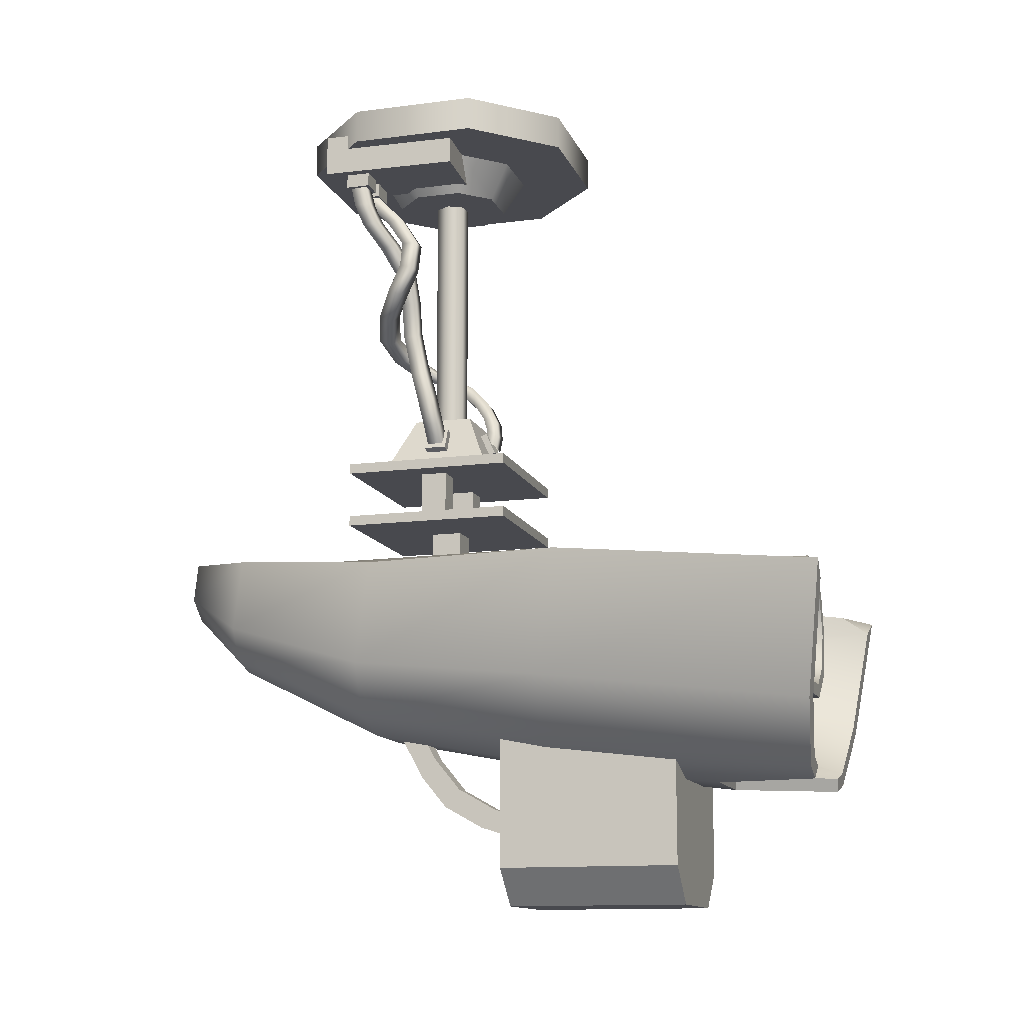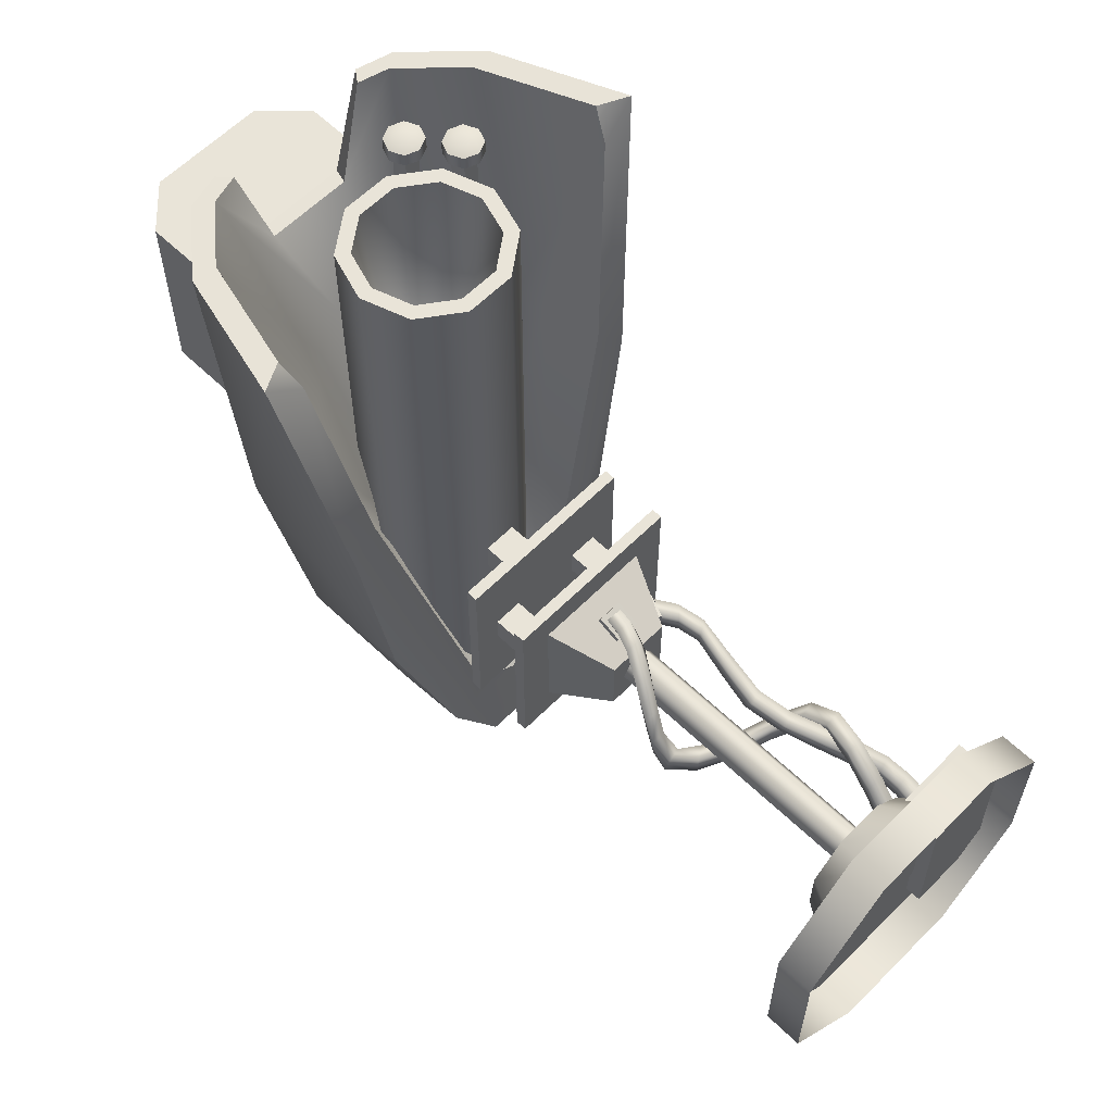
<metadata>
{"format":"obj","ext":"obj","renderer":"f3d","projection":"perspective","resolution":1024,"background":"white","views":[{"elev":-12.7,"azim":-73.3,"up":"+Y"},{"elev":60.4,"azim":134.4,"up":"+Z"}]}
</metadata>
<code>
o base
v -0.0502 0.1944 -0.05131
v -0.0502 0.2154 -0.05131
v -0.04844 0.2154 0.01928
v -0.04844 0.1944 0.01928
v -0.01062 0.1944 -0.05341
v -0.01062 0.2154 -0.05341
v -0.008865 0.2154 0.01718
v -0.008865 0.1944 0.01718
v -0.01887 0.2079 0.07213
v -0.05816 0.2079 0.03284
v -0.01887 0.2253 0.07213
v -0.05816 0.2253 0.03284
v 0.04498 0.2253 0.07213
v 0.08426 0.2253 0.03284
v 0.04498 0.2079 0.07213
v 0.08426 0.2079 0.03284
v -0.05816 0.2079 -0.03101
v -0.01887 0.2079 -0.0703
v -0.05816 0.2253 -0.03101
v -0.01887 0.2253 -0.0703
v 0.04498 0.2253 -0.0703
v 0.08426 0.2253 -0.03101
v 0.04498 0.2079 -0.0703
v 0.08426 0.2079 -0.03101
v 0.008873 0.05317 0.02251
v 0.009444 0.04771 0.02813
v 0.01718 0.0472 0.02794
v 0.01659 0.05265 0.02239
v -0.01787 0.1883 -0.03098
v -0.02602 0.1886 -0.03113
v -0.02623 0.1863 -0.03906
v -0.0181 0.186 -0.0389
v -0.02267 0.1567 -0.005497
v -0.02515 0.1284 -0.01252
v 0.003722 0.1131 -0.02641
v 0.0325 0.1012 -0.01324
v -0.0311 0.1568 -0.005448
v -0.0332 0.1267 -0.01349
v -0.003717 0.1083 -0.02867
v 0.02495 0.09908 -0.01507
v -0.03121 0.1568 -0.01355
v -0.03315 0.1301 -0.02051
v -0.003322 0.1111 -0.03615
v 0.02632 0.09738 -0.02457
v -0.02307 0.1566 -0.01351
v -0.025 0.1315 -0.01964
v 0.00381 0.1145 -0.03428
v 0.03407 0.1002 -0.02135
v 0.03427 0.08751 0.009303
v 0.02214 0.06357 0.0271
v 0.02664 0.0875 0.009784
v 0.01426 0.06399 0.02711
v 0.0252 0.08531 0.001733
v 0.01294 0.06629 0.01963
v 0.0322 0.08516 0.001791
v 0.02007 0.06474 0.01978
v -0.02012 0.1726 -0.01577
v -0.02835 0.1727 -0.01576
v -0.02863 0.1711 -0.02348
v -0.02042 0.171 -0.02349
v -0.02641 0.1408 -0.006007
v -0.01421 0.12 -0.02096
v 0.01986 0.1073 -0.02289
v 0.03648 0.09406 0.0008813
v -0.03476 0.1409 -0.005968
v -0.02059 0.1161 -0.02309
v 0.01213 0.1025 -0.02511
v 0.0289 0.09354 -0.0009035
v -0.0347 0.1432 -0.01363
v -0.02031 0.1194 -0.03028
v 0.01425 0.1035 -0.03342
v 0.02851 0.09308 -0.01338
v -0.02634 0.1432 -0.01367
v -0.01335 0.1222 -0.02837
v 0.02055 0.1076 -0.03144
v 0.03495 0.09335 -0.01209
v 0.02809 0.0748 0.02054
v 0.01892 0.05486 0.02882
v 0.02039 0.07605 0.02019
v 0.01097 0.0548 0.02892
v 0.01889 0.07629 0.01211
v 0.01026 0.05886 0.02229
v 0.02628 0.07493 0.01242
v 0.01759 0.05802 0.02222
v -0.04508 0.1873 -0.02888
v -0.04508 0.1996 -0.02888
v -0.03278 0.1996 -0.02888
v -0.03278 0.1873 -0.02888
v -0.04508 0.1873 -0.04118
v -0.04508 0.1996 -0.04118
v -0.03278 0.1996 -0.04118
v -0.03278 0.1873 -0.04118
v -0.0282 0.1873 -0.02888
v -0.0282 0.1996 -0.02888
v -0.01591 0.1996 -0.02888
v -0.01591 0.1873 -0.02888
v -0.0282 0.1873 -0.04118
v -0.0282 0.1996 -0.04118
v -0.01591 0.1996 -0.04118
v -0.01591 0.1873 -0.04118
v -0.01709 0.004473 0.007631
v -0.01709 0.02982 0.007631
v -0.003652 0.02982 0.007631
v -0.003652 0.004473 0.007631
v -0.01709 0.004473 -0.005802
v -0.01709 0.02982 -0.005802
v -0.003652 0.02982 -0.005802
v -0.003652 0.004473 -0.005802
v 0.03059 0.004473 0.007631
v 0.03059 0.02982 0.007631
v 0.04402 0.02982 0.007631
v 0.04402 0.004473 0.007631
v 0.03059 0.004473 -0.005802
v 0.03059 0.02982 -0.005802
v 0.04402 0.02982 -0.005802
v 0.04402 0.004473 -0.005802
v -0.03016 0.0002319 0.04413
v -0.03016 0.005418 0.04413
v 0.05626 0.005418 0.04413
v 0.05626 0.0002319 0.04413
v -0.03016 0.0002319 -0.0423
v -0.03016 0.005418 -0.0423
v 0.05626 0.005418 -0.0423
v 0.05626 0.0002319 -0.0423
v -0.03016 0.02897 0.04413
v -0.03016 0.03416 0.04413
v 0.05626 0.03416 0.04413
v 0.05626 0.02897 0.04413
v -0.03016 0.02897 -0.0423
v -0.03016 0.03416 -0.0423
v 0.05626 0.03416 -0.0423
v 0.05626 0.02897 -0.0423
v -0.01584 0.03185 0.02981
v -0.002204 0.06253 0.01617
v 0.02831 0.06253 0.01617
v 0.04194 0.03185 0.02981
v -0.01584 0.03185 -0.02798
v -0.002204 0.06253 -0.01434
v 0.02831 0.06253 -0.01434
v 0.04194 0.03185 -0.02798
v 0.0218 0.1936 0.0009142
v 0.01743 0.1936 0.008495
v 0.008674 0.1936 0.008495
v 0.004297 0.1936 0.0009142
v 0.008674 0.1936 -0.006667
v 0.01743 0.1936 -0.006667
v 0.0218 0.06025 0.0009142
v 0.01743 0.06025 0.008495
v 0.008674 0.06025 0.008495
v 0.004297 0.06025 0.0009142
v 0.008674 0.06025 -0.006667
v 0.01743 0.06025 -0.006667
v 0.001139 0.1899 0.02748
v -0.01352 0.1899 0.01283
v -0.003869 0.209 0.03866
v -0.02469 0.209 0.01783
v 0.02997 0.209 0.03866
v 0.05079 0.209 0.01783
v 0.02496 0.1899 0.02748
v 0.03962 0.1899 0.01283
v -0.01352 0.1899 -0.011
v 0.001139 0.1899 -0.02566
v -0.02469 0.209 -0.01601
v -0.003869 0.209 -0.03683
v 0.02997 0.209 -0.03683
v 0.05079 0.209 -0.01601
v 0.02496 0.1899 -0.02566
v 0.03962 0.1899 -0.011
v -0.009706 0.05323 -0.00338
v -0.01458 0.04641 -0.003477
v -0.01473 0.04649 0.004598
v -0.009857 0.05332 0.00469
v -0.03464 0.1876 -0.03076
v -0.04321 0.1877 -0.03081
v -0.04322 0.187 -0.03929
v -0.03467 0.1869 -0.03924
v -0.03378 0.1686 -0.02413
v -0.01987 0.1439 -0.009911
v -0.01209 0.1099 -0.008201
v -0.01746 0.07264 0.002246
v -0.04147 0.1664 -0.02406
v -0.02713 0.1407 -0.009859
v -0.01899 0.1074 -0.008218
v -0.02375 0.06865 0.001763
v -0.04133 0.166 -0.03276
v -0.02682 0.1396 -0.01797
v -0.01895 0.1063 -0.01618
v -0.02358 0.06841 -0.006189
v -0.03364 0.1681 -0.03284
v -0.01961 0.1422 -0.01801
v -0.01188 0.1058 -0.01609
v -0.01726 0.07165 -0.005659
v -0.03531 0.1782 -0.02827
v -0.04353 0.1774 -0.02832
v -0.04348 0.1771 -0.03697
v -0.03527 0.1779 -0.03693
v -0.02761 0.1573 -0.01659
v -0.01414 0.1275 -0.008686
v -0.01452 0.09254 -0.003895
v -0.01487 0.06143 0.004276
v -0.03535 0.1552 -0.0169
v -0.02129 0.1248 -0.00869
v -0.02174 0.08532 -0.003291
v -0.02057 0.05593 0.004133
v -0.03449 0.1534 -0.0247
v -0.02128 0.1242 -0.01681
v -0.02168 0.0839 -0.01068
v -0.02046 0.0559 -0.003985
v -0.02688 0.1558 -0.02452
v -0.0142 0.1247 -0.01684
v -0.0143 0.08982 -0.01179
v -0.01479 0.06146 -0.003849
v -0.01457 0.04432 -0.00514
v -0.009768 0.05541 -0.005096
v -0.009872 0.05541 0.006355
v -0.01467 0.04432 0.006311
v -0.004064 0.03977 -0.005044
v 0.0007396 0.05086 -0.005001
v 0.0006357 0.05086 0.00645
v -0.004167 0.03977 0.006406
v 0.007325 0.04472 0.02768
v 0.007325 0.05581 0.02287
v 0.01878 0.05581 0.02287
v 0.01878 0.04472 0.02768
v 0.007325 0.04017 0.01717
v 0.007325 0.05126 0.01236
v 0.01878 0.05126 0.01236
v 0.01878 0.04017 0.01717
g base_AITurret
f 1 4 3 2
f 1 5 8 4
f 2 6 5 1
f 3 7 6 2
f 4 8 7 3
f 6 7 8 5
f 9 10 17 18 23 24 16 15
f 9 11 12 10
f 10 12 19 17
f 14 16 24 22
f 15 13 11 9
f 16 14 13 15
f 18 20 21 23
f 20 18 17 19
f 22 24 23 21
f 25 82 84 28
f 26 80 82 25
f 27 78 80 26
f 28 84 78 27
f 29 30 58 57
f 30 31 59 58
f 31 32 60 59
f 33 37 65 61
f 33 45 60 57
f 34 38 66 62
f 34 46 73 61
f 35 39 67 63
f 35 47 74 62
f 36 40 68 64
f 36 48 75 63
f 37 41 69 65
f 38 42 70 66
f 39 43 71 67
f 40 44 72 68
f 41 45 73 69
f 42 46 74 70
f 43 47 75 71
f 44 48 76 72
f 49 51 79 77
f 49 55 76 64
f 50 52 80 78
f 50 56 83 77
f 51 53 81 79
f 52 54 82 80
f 53 55 83 81
f 54 56 84 82
f 57 58 37 33
f 57 60 32 29
f 58 59 41 37
f 59 60 45 41
f 61 65 38 34
f 61 73 45 33
f 62 66 39 35
f 62 74 46 34
f 63 67 40 36
f 63 75 47 35
f 64 68 51 49
f 64 76 48 36
f 65 69 42 38
f 66 70 43 39
f 67 71 44 40
f 68 72 53 51
f 69 73 46 42
f 70 74 47 43
f 71 75 48 44
f 72 76 55 53
f 77 79 52 50
f 77 83 55 49
f 78 84 56 50
f 79 81 54 52
f 81 83 56 54
f 85 88 87 86
f 85 89 92 88
f 86 90 89 85
f 88 92 91 87
f 90 91 92 89
f 93 96 95 94
f 93 97 100 96
f 94 98 97 93
f 96 100 99 95
f 98 99 100 97
f 101 104 103 102
f 102 106 105 101
f 104 108 107 103
f 106 107 108 105
f 109 112 111 110
f 110 114 113 109
f 112 116 115 111
f 114 115 116 113
f 117 120 119 118
f 117 121 124 120
f 118 122 121 117
f 119 123 122 118
f 120 124 123 119
f 122 123 124 121
f 125 128 127 126
f 125 129 132 128
f 126 130 129 125
f 127 131 130 126
f 128 132 131 127
f 130 131 132 129
f 133 136 135 134
f 134 138 137 133
f 135 139 138 134
f 136 140 139 135
f 138 139 140 137
f 141 146 145 144 143 142
f 141 147 152 146
f 142 148 147 141
f 143 149 148 142
f 144 150 149 143
f 145 151 150 144
f 146 152 151 145
f 148 149 150 151 152 147
f 153 154 161 162 167 168 160 159
f 153 155 156 154
f 154 156 163 161
f 157 158 166 165 164 163 156 155
f 158 160 168 166
f 159 157 155 153
f 160 158 157 159
f 162 164 165 167
f 164 162 161 163
f 166 168 167 165
f 169 212 200 172
f 170 208 212 169
f 171 204 208 170
f 172 200 204 171
f 173 174 194 193
f 174 175 195 194
f 175 176 196 195
f 177 181 201 197
f 177 189 196 193
f 178 182 202 198
f 178 190 209 197
f 179 183 203 199
f 179 191 210 198
f 180 184 204 200
f 180 192 211 199
f 181 185 205 201
f 182 186 206 202
f 183 187 207 203
f 184 188 208 204
f 185 189 209 205
f 186 190 210 206
f 187 191 211 207
f 188 192 212 208
f 193 194 181 177
f 193 196 176 173
f 194 195 185 181
f 195 196 189 185
f 197 201 182 178
f 197 209 189 177
f 198 202 183 179
f 198 210 190 178
f 199 203 184 180
f 199 211 191 179
f 200 212 192 180
f 201 205 186 182
f 202 206 187 183
f 203 207 188 184
f 205 209 190 186
f 206 210 191 187
f 207 211 192 188
f 213 216 215 214
f 213 217 220 216
f 214 218 217 213
f 215 219 218 214
f 216 220 219 215
f 221 224 223 222
f 221 225 228 224
f 222 226 225 221
f 223 227 226 222
f 224 228 227 223
o turret
v -0.08636 -0.04324 0.2169
v 0.1126 -0.04325 0.2172
v -0.06762 -0.02653 0.08126
v 0.09414 -0.02654 0.08156
v -0.06776 -0.1067 0.208
v 0.09399 -0.1067 0.2083
v -0.06761 -0.08996 0.07234
v 0.09414 -0.08997 0.07264
v -0.009152 -0.1406 0.1522
v -0.04215 -0.1366 0.2038
v 0.0354 -0.1406 0.1522
v 0.06839 -0.1366 0.204
v -0.009007 -0.1296 0.06687
v -0.042 -0.1199 0.06818
v 0.03554 -0.1296 0.06696
v 0.06854 -0.1199 0.06838
v 0.03173 -0.1104 -0.0336
v 0.05892 -0.1024 -0.03243
v 0.08002 -0.07773 -0.02892
v 0.08001 -0.02547 -0.02157
v -0.05327 -0.02546 -0.02181
v -0.05327 -0.07773 -0.02916
v -0.03217 -0.1024 -0.03259
v -0.004978 -0.1104 -0.03367
v 0.02466 -0.07192 -0.1126
v 0.04124 -0.06703 -0.1119
v 0.05411 -0.05198 -0.1097
v 0.05411 -0.01573 -0.1053
v -0.02719 -0.01573 -0.1054
v -0.02719 -0.05198 -0.1099
v -0.01432 -0.06703 -0.112
v 0.002266 -0.07191 -0.1126
v 0.01865 -0.04015 -0.1453
v 0.0322 -0.03098 -0.144
v 0.0322 -0.01176 -0.1419
v -0.005203 -0.01176 -0.142
v -0.005202 -0.03098 -0.1441
v 0.008348 -0.04015 -0.1453
v -0.05705 -0.1048 0.2083
v -0.07319 -0.0504 0.2159
v 0.09942 -0.05041 0.2162
v 0.08329 -0.1048 0.2085
v 0.06085 -0.131 0.2048
v 0.03315 -0.1334 0.1532
v -0.006901 -0.1334 0.1532
v -0.03461 -0.131 0.2046
v 0.09581 -0.04153 0.2032
v -0.06955 -0.04152 0.2029
v -0.05397 -0.02825 0.09526
v 0.08046 -0.02826 0.0955
v -0.0161 -0.09962 0.1097
v -0.04973 -0.07126 0.09616
v -0.04838 -0.05543 0.09559
v 0.07487 -0.05543 0.09574
v 0.07621 -0.07126 0.09631
v 0.04255 -0.09963 0.1098
v 0.02582 -0.106 0.1197
v 0.0006078 -0.106 0.1197
v -0.01367 -0.01611 -0.1052
v 0.04025 -0.01612 -0.1051
v 0.03568 -0.01784 -0.09114
v -0.009129 -0.01783 -0.09122
v 0.02721 -0.05764 -0.0703
v -0.0007024 -0.05764 -0.07035
v 0.02749 -0.06782 -0.01638
v -0.000991 -0.06781 -0.01643
v 0.01328 -0.01784 -0.1098
v 0.0519 -0.1415 0.2033
v -0.02565 -0.1415 0.2032
v 0.047 -0.1351 0.2042
v -0.02075 -0.1351 0.2041
v 0.05039 -0.05954 0.1991
v 0.04327 -0.08147 0.1991
v 0.02461 -0.09502 0.1991
v 0.001557 -0.09502 0.1991
v -0.0171 -0.08147 0.1991
v -0.02422 -0.05954 0.1991
v -0.0171 -0.03761 0.1991
v 0.001557 -0.02406 0.1991
v 0.02461 -0.02406 0.1991
v 0.04327 -0.03761 0.1991
v 0.05039 -0.05954 -0.06167
v 0.04327 -0.08147 -0.06167
v 0.02461 -0.09502 -0.06167
v 0.001557 -0.09502 -0.06167
v -0.0171 -0.08147 -0.06167
v -0.02422 -0.05954 -0.06167
v -0.0171 -0.03761 -0.06167
v 0.001557 -0.02406 -0.1251
v 0.02461 -0.02406 -0.1251
v 0.04327 -0.03761 -0.06167
v 0.03777 -0.07747 0.1991
v 0.0436 -0.05954 0.1991
v 0.03777 -0.0416 0.1991
v 0.02252 -0.03051 0.1991
v 0.003655 -0.03051 0.1991
v -0.0116 -0.0416 0.1991
v -0.01743 -0.05954 0.1991
v -0.0116 -0.07747 0.1991
v 0.003655 -0.08856 0.1991
v 0.02252 -0.08856 0.1991
v 0.01309 -0.05954 -0.04682
v 0.005186 -0.02683 0.008779
v 0.005186 0.003686 0.008779
v 0.02092 0.003686 0.008779
v 0.02092 -0.02683 0.008779
v 0.005186 -0.02683 -0.006951
v 0.005186 0.003686 -0.006951
v 0.02092 0.003686 -0.006951
v 0.02092 -0.02683 -0.006951
v -0.0221 -0.1096 0.1895
v -0.02234 -0.102 0.1895
v -0.01474 -0.1018 0.1895
v -0.01449 -0.1094 0.1895
v -0.0221 -0.1096 0.08612
v -0.02234 -0.102 0.08612
v -0.01474 -0.1018 0.08612
v -0.01449 -0.1094 0.08612
v -0.04305 -0.08748 0.196
v -0.04025 -0.09378 0.196
v -0.04062 -0.08116 0.196
v -0.03431 -0.07837 0.196
v -0.028 -0.0808 0.196
v -0.0252 -0.0871 0.196
v -0.02763 -0.09342 0.196
v -0.03393 -0.09622 0.196
v -0.04305 -0.08748 0.1895
v -0.04025 -0.09378 0.1895
v -0.04062 -0.08116 0.1895
v -0.03431 -0.07837 0.1895
v -0.028 -0.0808 0.1895
v -0.0252 -0.0871 0.1895
v -0.02763 -0.09342 0.1895
v -0.03393 -0.09622 0.1895
v -0.03412 -0.08729 0.1989
v -0.0378 -0.09121 0.1895
v -0.03804 -0.08361 0.1895
v -0.03044 -0.08337 0.1895
v -0.0302 -0.09097 0.1895
v -0.0378 -0.09121 0.08612
v -0.03804 -0.08361 0.08612
v -0.03044 -0.08337 0.08612
v -0.0302 -0.09097 0.08612
v 0.007099 -0.1665 0.04308
v 0.007099 -0.1573 0.05065
v 0.019 -0.1573 0.05065
v 0.019 -0.1665 0.04308
v 0.007099 -0.1115 -0.02366
v 0.007099 -0.1023 -0.01609
v 0.019 -0.1023 -0.01609
v 0.019 -0.1115 -0.02366
v 0.007099 -0.1593 0.02071
v 0.007099 -0.1481 0.0007397
v 0.007099 -0.1318 -0.01266
v 0.007099 -0.1501 0.02827
v 0.007099 -0.1389 0.008308
v 0.007099 -0.1226 -0.005095
v 0.019 -0.1501 0.02827
v 0.019 -0.1389 0.008308
v 0.019 -0.1226 -0.005095
v 0.019 -0.1593 0.02071
v 0.019 -0.1481 0.0007397
v 0.019 -0.1318 -0.01266
v -0.03292 -0.1273 0.135
v 0.05902 -0.1273 0.135
v -0.03292 -0.1132 0.04334
v 0.05902 -0.1132 0.04334
v -0.03292 -0.1828 0.135
v -0.01443 -0.2013 0.135
v 0.04053 -0.2013 0.135
v 0.05902 -0.1828 0.135
v -0.03292 -0.1828 0.04334
v -0.01443 -0.2013 0.04334
v 0.04053 -0.2013 0.04334
v 0.05902 -0.1828 0.04334
v -0.02734 -0.1059 0.196
v -0.02454 -0.1122 0.196
v -0.02491 -0.0996 0.196
v -0.01861 -0.0968 0.196
v -0.01229 -0.09923 0.196
v -0.009492 -0.1055 0.196
v -0.01192 -0.1118 0.196
v -0.01823 -0.1146 0.196
v -0.02734 -0.1059 0.1895
v -0.02454 -0.1122 0.1895
v -0.02491 -0.0996 0.1895
v -0.01861 -0.0968 0.1895
v -0.01229 -0.09923 0.1895
v -0.009492 -0.1055 0.1895
v -0.01192 -0.1118 0.1895
v -0.01823 -0.1146 0.1895
v -0.01842 -0.1057 0.1989
g turret_AITurret
f 229 231 235 233
f 229 276 277 231
f 230 234 236 232
f 230 269 270 234
f 230 275 269
f 231 249 250 235
f 231 277 290 287
f 232 278 275 230
f 233 267 268 229
f 234 270 271 240
f 235 242 238 233
f 235 250 251 242
f 236 234 240 244
f 236 247 248 232
f 237 241 243 239
f 237 273 299 297
f 238 274 267 233
f 238 297 299 274
f 239 272 273 237
f 239 296 298 272
f 240 271 298 296
f 241 237 297 238 242
f 241 252 245 243
f 242 251 252 241
f 243 245 246 244
f 244 246 247 236
f 245 253 254 246
f 246 254 255 247
f 247 255 256 248
f 248 256 288 232
f 249 257 258 250
f 250 258 259 251
f 251 259 260 252
f 252 260 253 245
f 253 261 262 254
f 254 262 255
f 255 262 263 256
f 257 264 265 258
f 257 287 264
f 258 265 259
f 259 265 266 260
f 260 266 261 253
f 262 261 266 265 264 263
f 263 288 256
f 264 295 263
f 267 280 268
f 268 276 229
f 269 283 270
f 270 283 284 271
f 271 284 285 272 298
f 272 285 286 273
f 273 286 279 274 299
f 274 279 280 267
f 276 268 280 281
f 276 281 277
f 278 232 288 289
f 278 282 275
f 279 294 280
f 281 280 294 292
f 281 292 290 277
f 282 283 269 275
f 283 293 284
f 284 293 285
f 285 293 294 286
f 286 294 279
f 287 257 249 231
f 288 263 295
f 288 295 289
f 289 291 282 278
f 289 295 291
f 290 292 295
f 291 293 283 282
f 291 295 292
f 292 294 293 291
f 295 264 287
f 295 287 290
f 296 239 243 244 240
f 300 310 319 309
f 300 321 320 301
f 301 311 310 300
f 301 320 329 302
f 302 312 311 301
f 302 329 328 303
f 303 313 312 302
f 303 328 327 304
f 304 314 313 303
f 304 327 326 305
f 305 315 314 304
f 305 326 325 306
f 306 316 315 305
f 306 325 324 307
f 307 317 316 306
f 307 324 323 308
f 308 318 317 307
f 308 323 322 309
f 309 319 318 308
f 309 322 321 300
f 320 330 329
f 321 330 320
f 322 330 321
f 323 330 322
f 324 330 323
f 325 330 324
f 326 330 325
f 327 330 326
f 328 330 327
f 329 330 328
f 331 334 333 332
f 332 336 335 331
f 334 338 337 333
f 336 337 338 335
f 339 342 341 340
f 339 343 346 342
f 340 344 343 339
f 341 345 344 340
f 342 346 345 341
f 344 345 346 343
f 347 363 349
f 348 347 355 356
f 348 356 362 354
f 348 363 347
f 349 350 358 357
f 349 357 355 347
f 349 363 350
f 350 363 351
f 351 359 358 350
f 351 363 352
f 352 363 353
f 353 361 360 352
f 353 363 354
f 354 363 348
f 357 358 359 360 361 362 356 355
f 359 351 352 360
f 362 361 353 354
f 364 367 366 365
f 364 368 371 367
f 365 369 368 364
f 366 370 369 365
f 367 371 370 366
f 369 370 371 368
f 372 380 389 375
f 373 383 380 372
f 374 386 383 373
f 375 389 386 374
f 376 382 385 377
f 377 385 388 378
f 378 388 391 379
f 379 391 382 376
f 380 383 384 381
f 381 384 385 382
f 381 390 389 380
f 382 391 390 381
f 383 386 387 384
f 384 387 388 385
f 386 389 390 387
f 387 390 391 388
f 392 396 397 398 399 393
f 394 400 396 392
f 395 403 402 401 400 394
f 397 396 400 401
f 397 401 402 398
f 399 403 395 393
f 402 403 399 398
f 404 420 406
f 405 404 412 413
f 405 413 419 411
f 405 420 404
f 406 407 415 414
f 406 414 412 404
f 406 420 407
f 407 420 408
f 408 416 415 407
f 408 420 409
f 409 420 410
f 410 418 417 409
f 410 420 411
f 411 420 405
f 414 415 416 417 418 419 413 412
f 416 408 409 417
f 419 418 410 411

</code>
